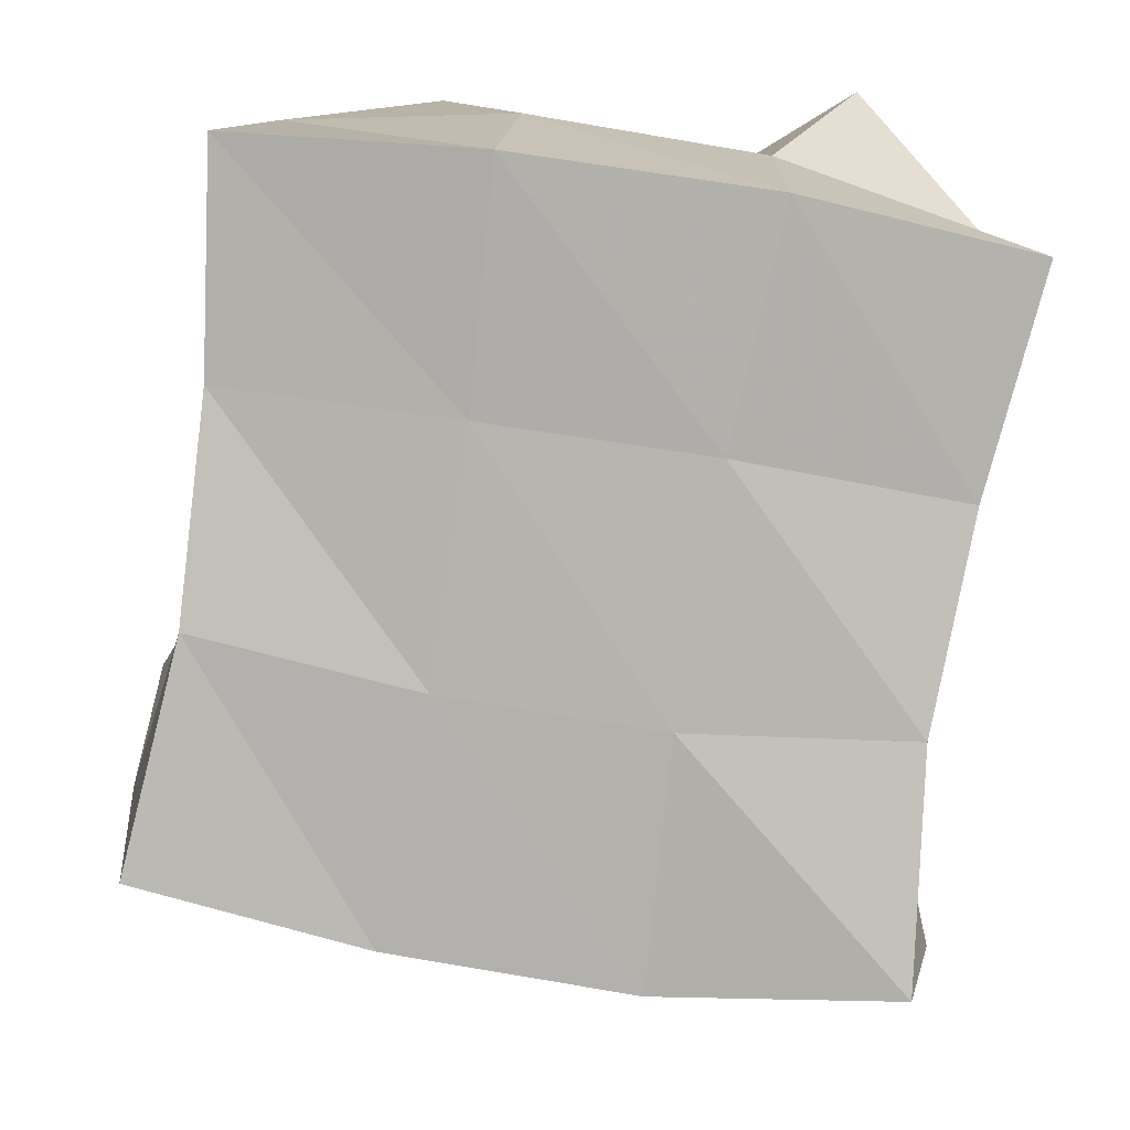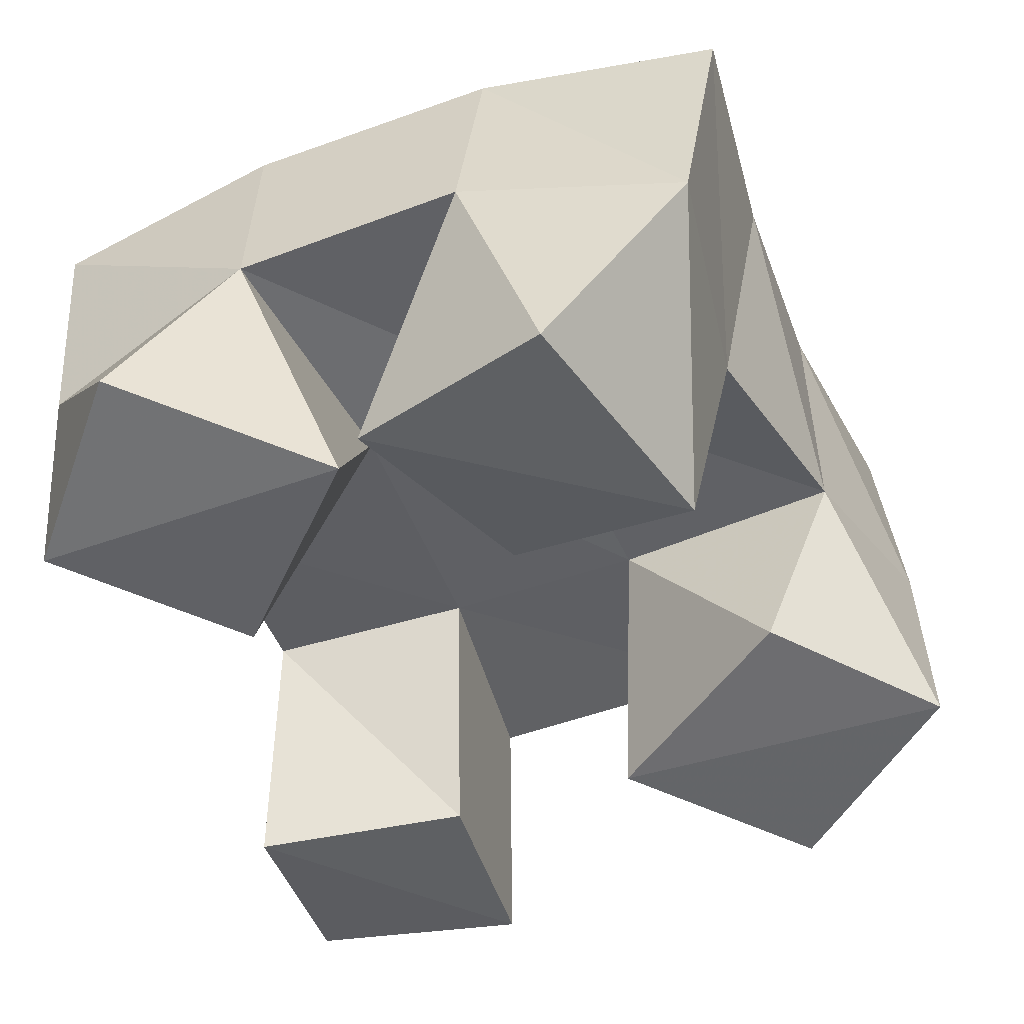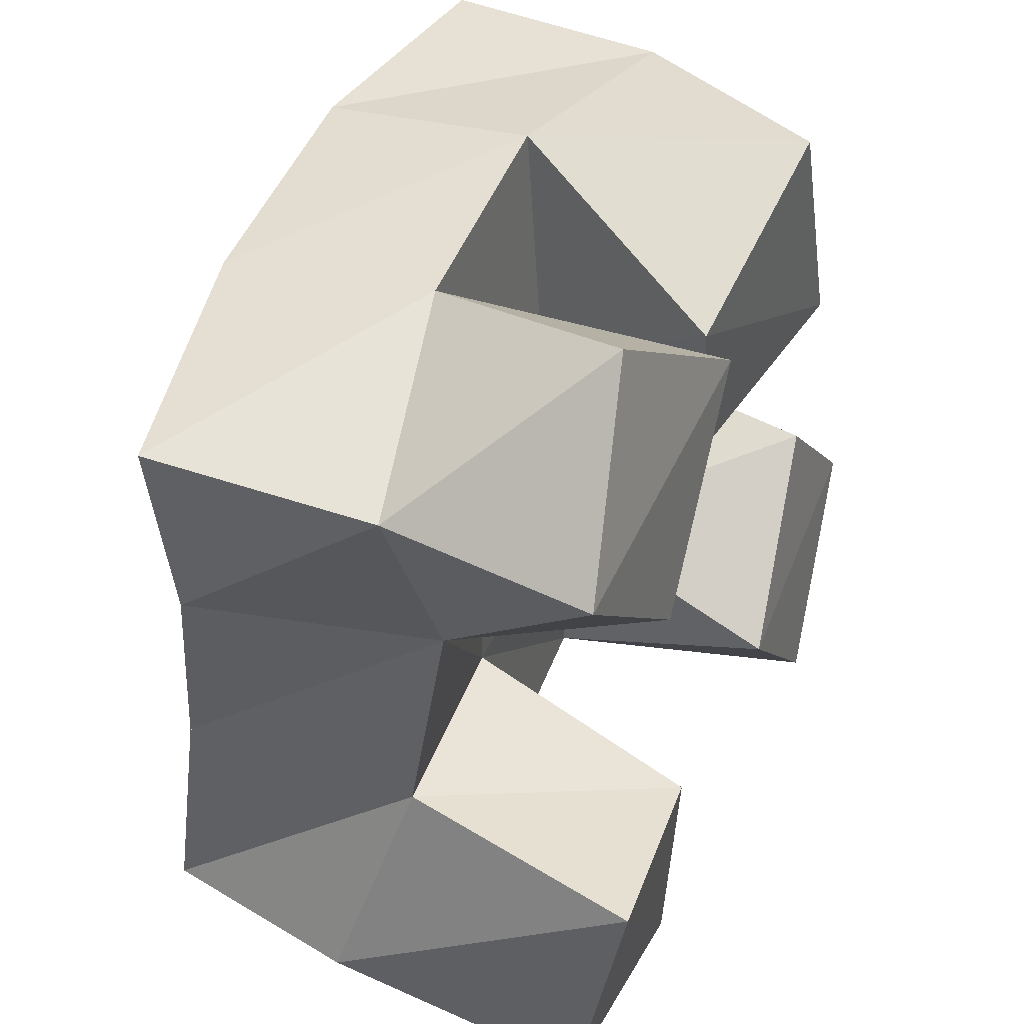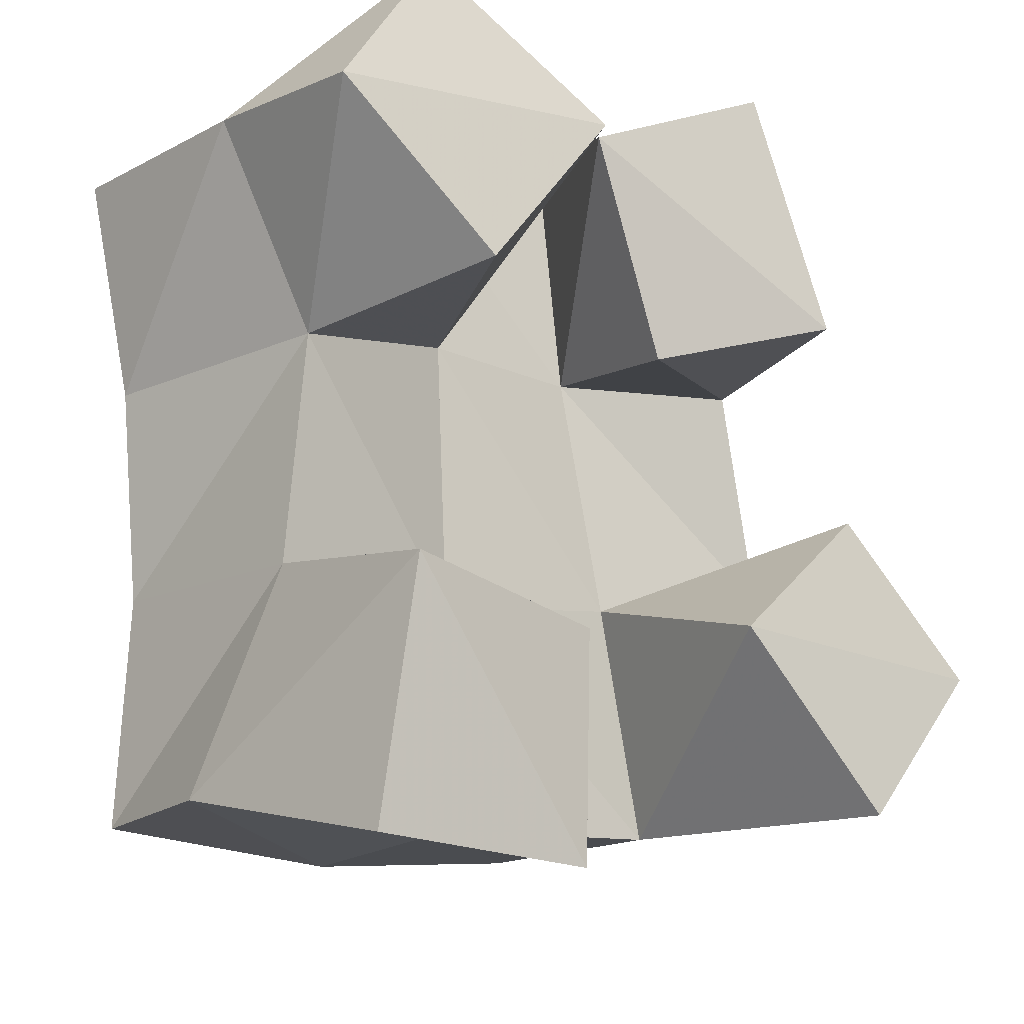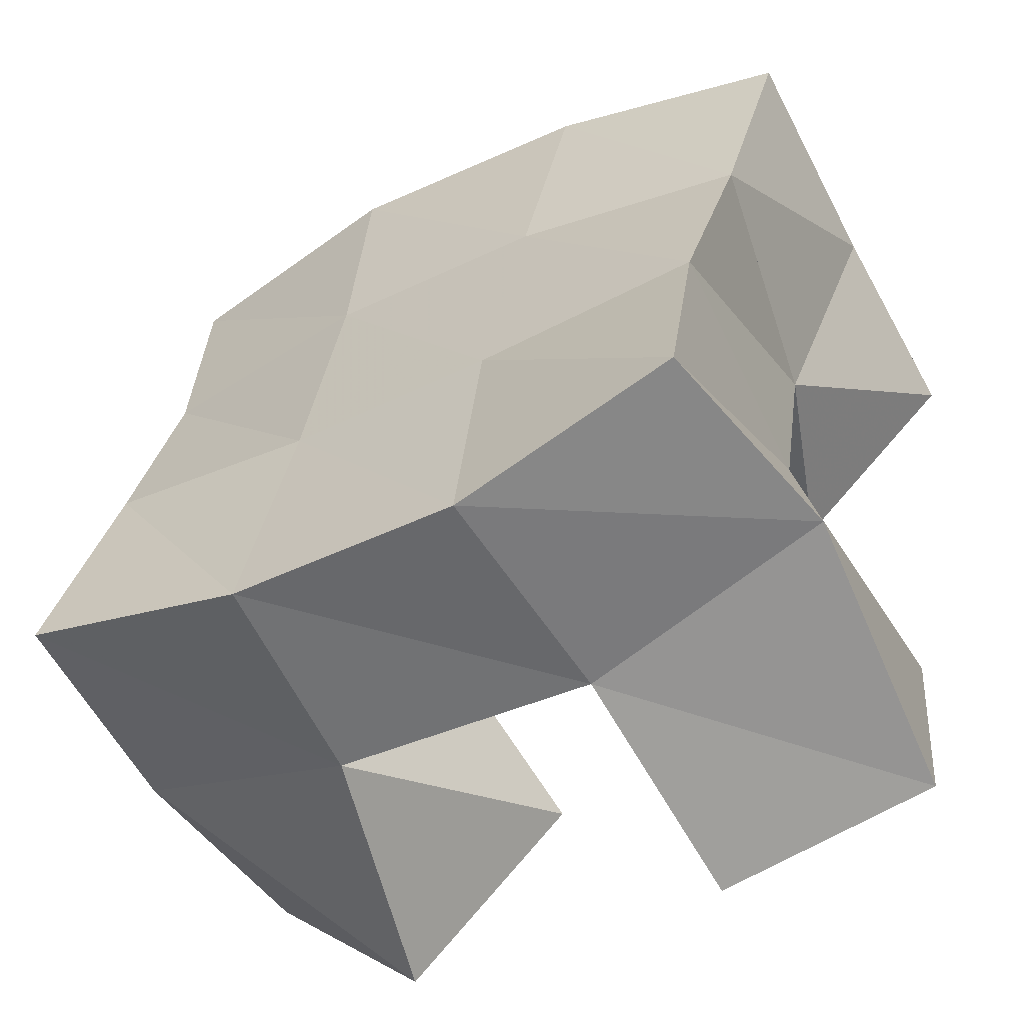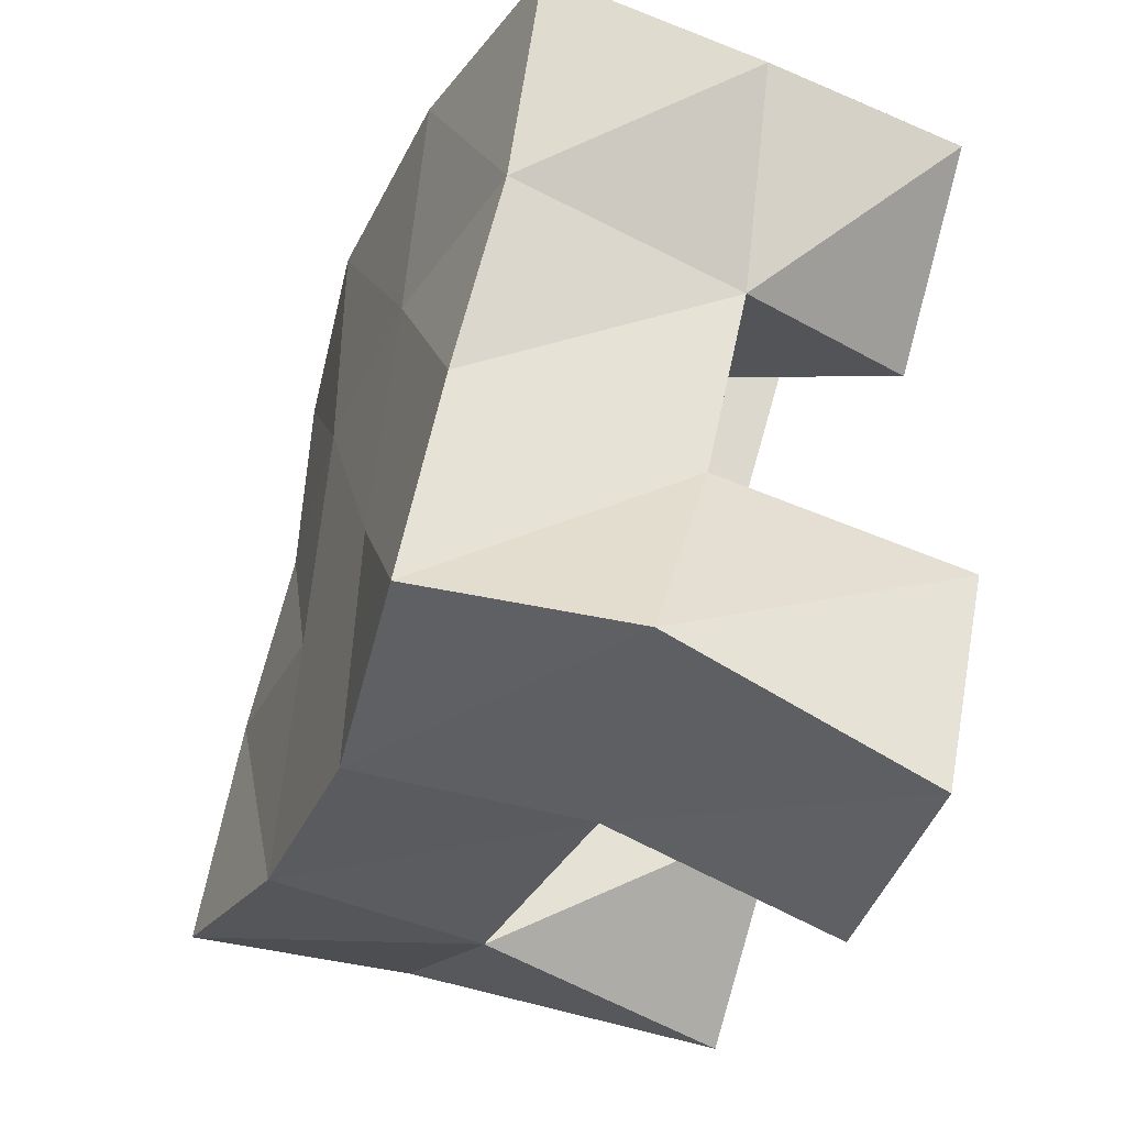
<metadata>
{"format":"obj","ext":"obj","renderer":"f3d","projection":"perspective","resolution":1024,"background":"white","views":[{"elev":11.4,"azim":-180.0,"up":"+Z"},{"elev":-47.8,"azim":12.8,"up":"+Y"},{"elev":37.3,"azim":-67.6,"up":"+Z"},{"elev":-22.0,"azim":-40.6,"up":"+Z"},{"elev":-57.5,"azim":-149.9,"up":"+Z"},{"elev":-40.8,"azim":-110.5,"up":"+Z"}]}
</metadata>
<code>
v 1.094 0.1111 0.0674
v 1.089 0.1664 0.08377
v 1.142 0.1078 0.06772
v 1.145 0.1545 0.08477
v 1.094 0.1 0.1191
v 1.098 0.151 0.132
v 1.14 0.1041 0.115
v 1.143 0.154 0.134
v 1.169 0.1128 0.1862
v 1.177 0.1532 0.1961
v 1.21 0.1 0.2021
v 1.22 0.1431 0.2023
v 1.147 0.1066 0.2305
v 1.171 0.1548 0.2526
v 1.189 0.1 0.2535
v 1.22 0.1449 0.2509
v 1.112 0.1 0.1868
v 1.096 0.1419 0.18
v 1.143 0.1 0.2291
v 1.137 0.1501 0.1927
v 1.075 0.1026 0.2158
v 1.074 0.1445 0.2238
v 1.1 0.1076 0.2555
v 1.122 0.1537 0.2442
v 1.219 0.1 0.08991
v 1.202 0.1567 0.09278
v 1.254 0.1036 0.1282
v 1.252 0.1569 0.1151
v 1.182 0.1 0.124
v 1.187 0.1521 0.1426
v 1.22 0.1052 0.1584
v 1.236 0.15 0.1559
v 1.097 0.2095 0.08793
v 1.148 0.2029 0.08651
v 1.094 0.2019 0.1368
v 1.142 0.2024 0.1387
v 1.085 0.195 0.181
v 1.133 0.2003 0.1908
v 1.072 0.1928 0.2274
v 1.122 0.1999 0.2397
v 1.199 0.2022 0.09535
v 1.188 0.2017 0.146
v 1.181 0.2006 0.1979
v 1.176 0.2016 0.2476
v 1.247 0.2063 0.1103
v 1.235 0.2018 0.158
v 1.23 0.1951 0.2039
v 1.228 0.1941 0.2507
f 1 2 4
f 3 1 4
f 2 6 8
f 4 2 8
f 6 5 7
f 8 6 7
f 5 1 3
f 7 5 3
f 8 7 3
f 4 8 3
f 2 1 5
f 6 2 5
f 9 10 12
f 11 9 12
f 10 14 16
f 12 10 16
f 14 13 15
f 16 14 15
f 13 9 11
f 15 13 11
f 16 15 11
f 12 16 11
f 10 9 13
f 14 10 13
f 17 18 20
f 19 17 20
f 18 22 24
f 20 18 24
f 22 21 23
f 24 22 23
f 21 17 19
f 23 21 19
f 24 23 19
f 20 24 19
f 18 17 21
f 22 18 21
f 25 26 28
f 27 25 28
f 26 30 32
f 28 26 32
f 30 29 31
f 32 30 31
f 29 25 27
f 31 29 27
f 32 31 27
f 28 32 27
f 26 25 29
f 30 26 29
f 2 33 34
f 4 2 34
f 33 35 36
f 34 33 36
f 35 6 8
f 36 35 8
f 6 2 4
f 8 6 4
f 36 8 4
f 34 36 4
f 33 2 6
f 35 33 6
f 6 35 36
f 8 6 36
f 35 37 38
f 36 35 38
f 37 18 20
f 38 37 20
f 18 6 8
f 20 18 8
f 38 20 8
f 36 38 8
f 35 6 18
f 37 35 18
f 18 37 38
f 20 18 38
f 37 39 40
f 38 37 40
f 39 22 24
f 40 39 24
f 22 18 20
f 24 22 20
f 40 24 20
f 38 40 20
f 37 18 22
f 39 37 22
f 4 34 41
f 26 4 41
f 34 36 42
f 41 34 42
f 36 8 30
f 42 36 30
f 8 4 26
f 30 8 26
f 42 30 26
f 41 42 26
f 34 4 8
f 36 34 8
f 8 36 42
f 30 8 42
f 36 38 43
f 42 36 43
f 38 20 10
f 43 38 10
f 20 8 30
f 10 20 30
f 43 10 30
f 42 43 30
f 36 8 20
f 38 36 20
f 20 38 43
f 10 20 43
f 38 40 44
f 43 38 44
f 40 24 14
f 44 40 14
f 24 20 10
f 14 24 10
f 44 14 10
f 43 44 10
f 38 20 24
f 40 38 24
f 26 41 45
f 28 26 45
f 41 42 46
f 45 41 46
f 42 30 32
f 46 42 32
f 30 26 28
f 32 30 28
f 46 32 28
f 45 46 28
f 41 26 30
f 42 41 30
f 30 42 46
f 32 30 46
f 42 43 47
f 46 42 47
f 43 10 12
f 47 43 12
f 10 30 32
f 12 10 32
f 47 12 32
f 46 47 32
f 42 30 10
f 43 42 10
f 10 43 47
f 12 10 47
f 43 44 48
f 47 43 48
f 44 14 16
f 48 44 16
f 14 10 12
f 16 14 12
f 48 16 12
f 47 48 12
f 43 10 14
f 44 43 14

</code>
